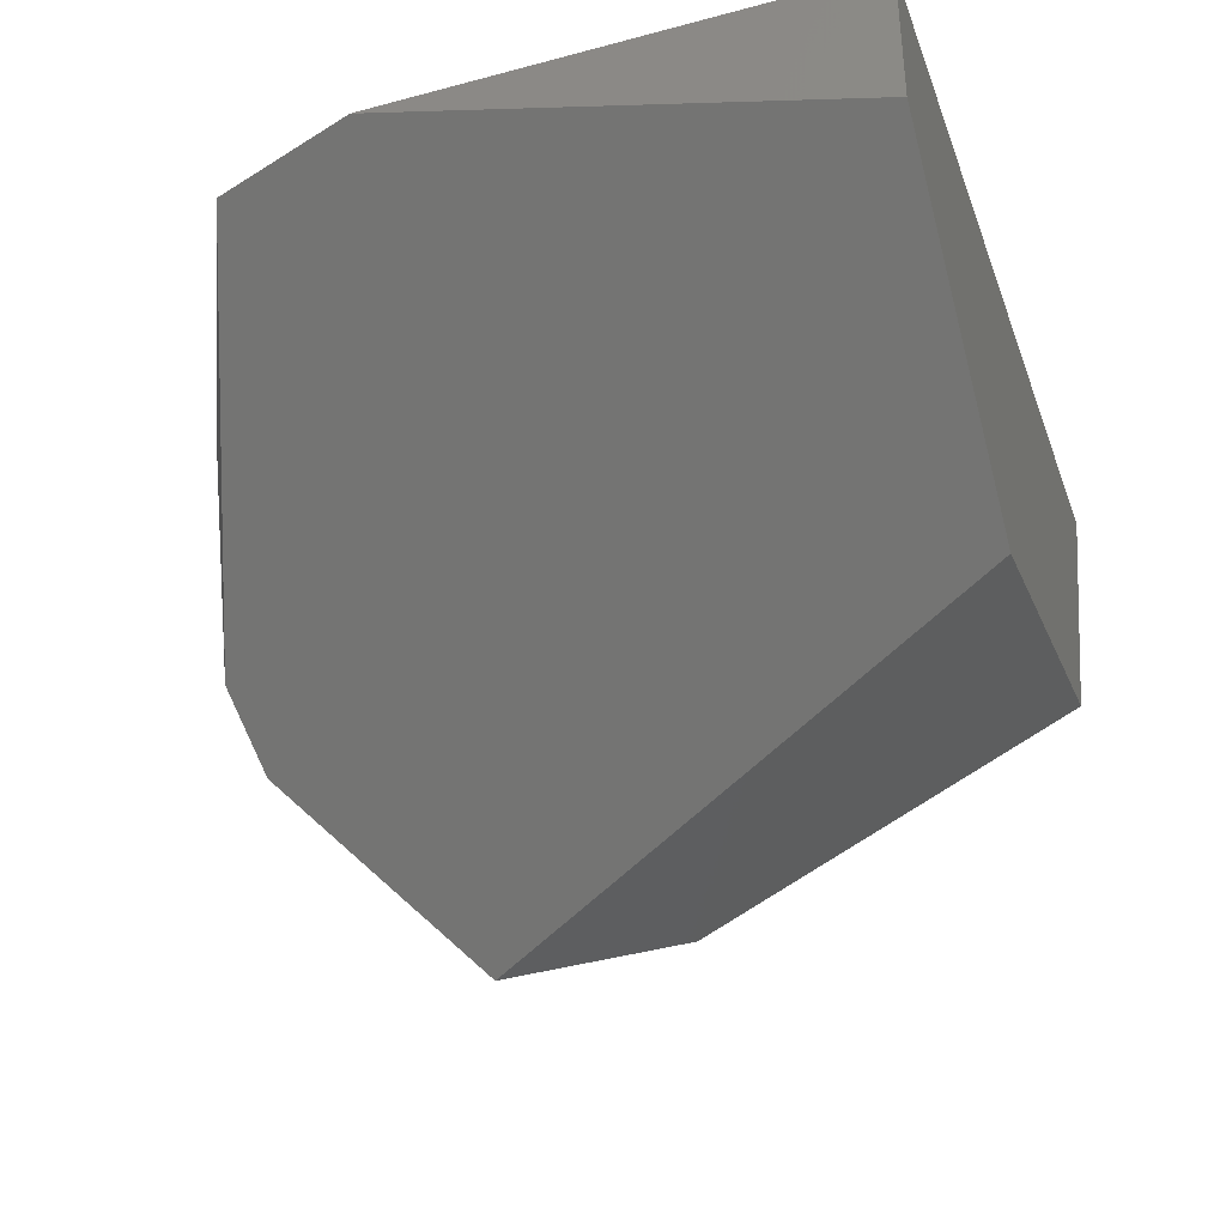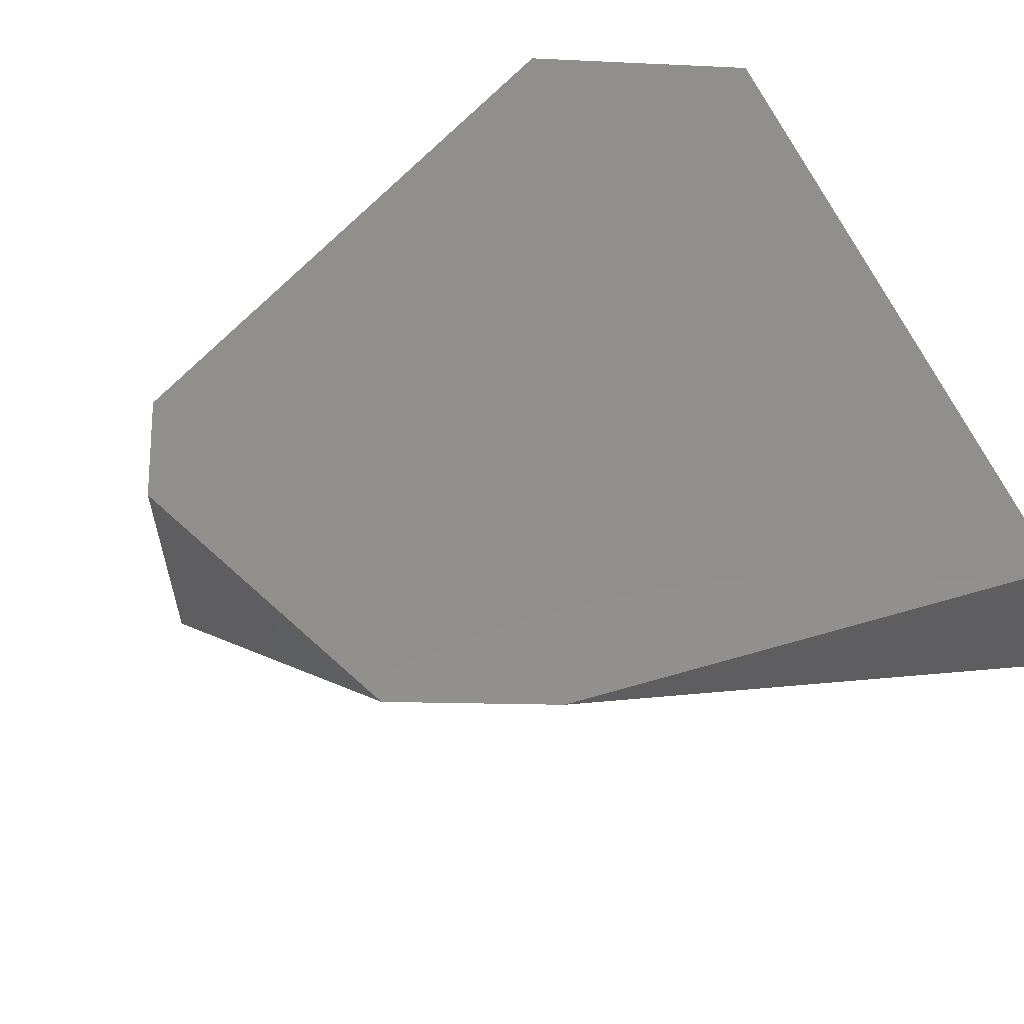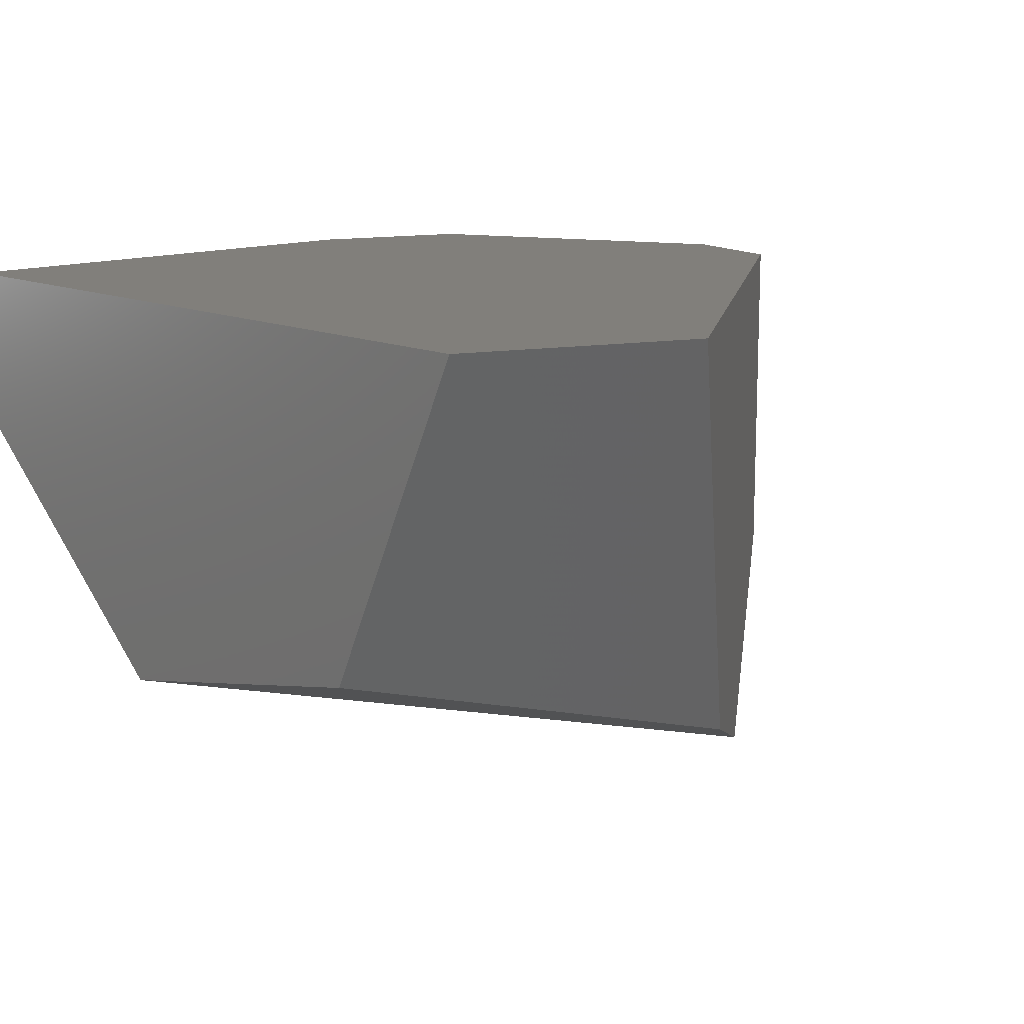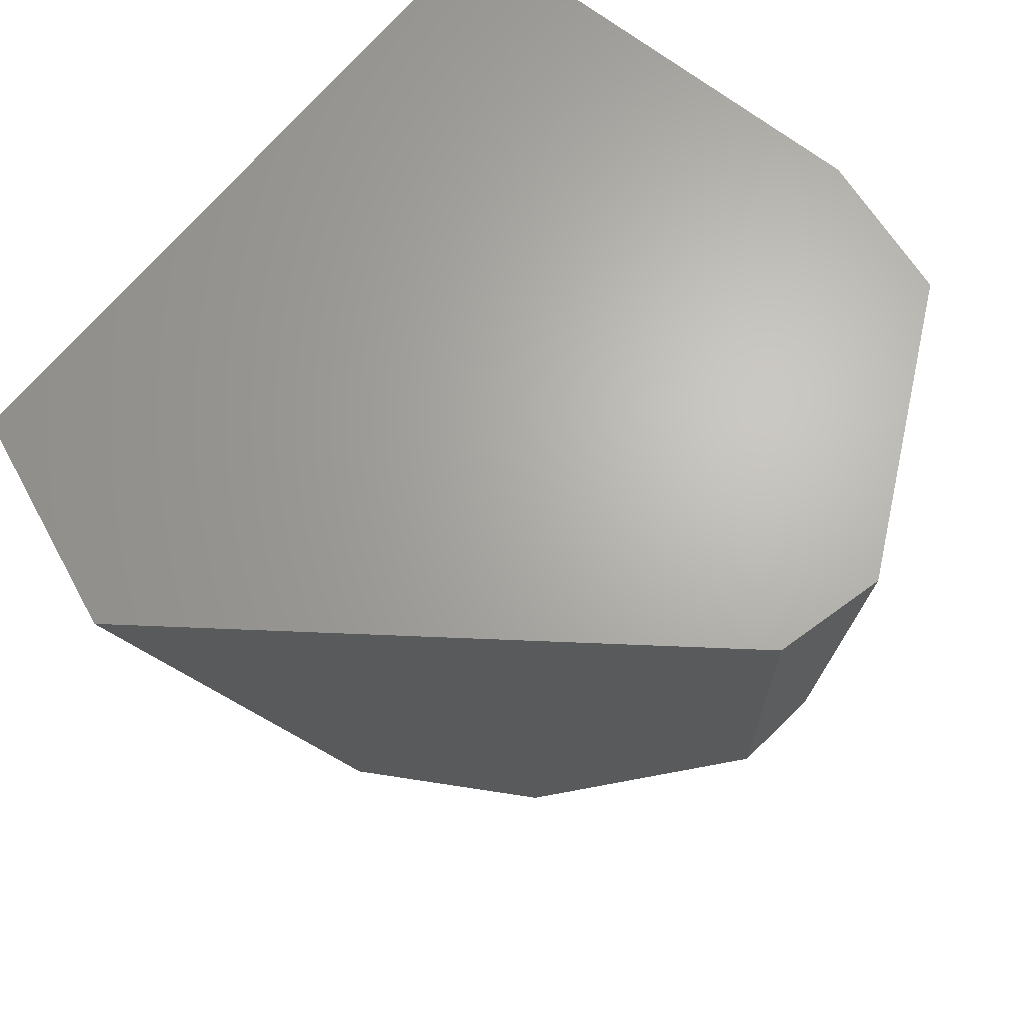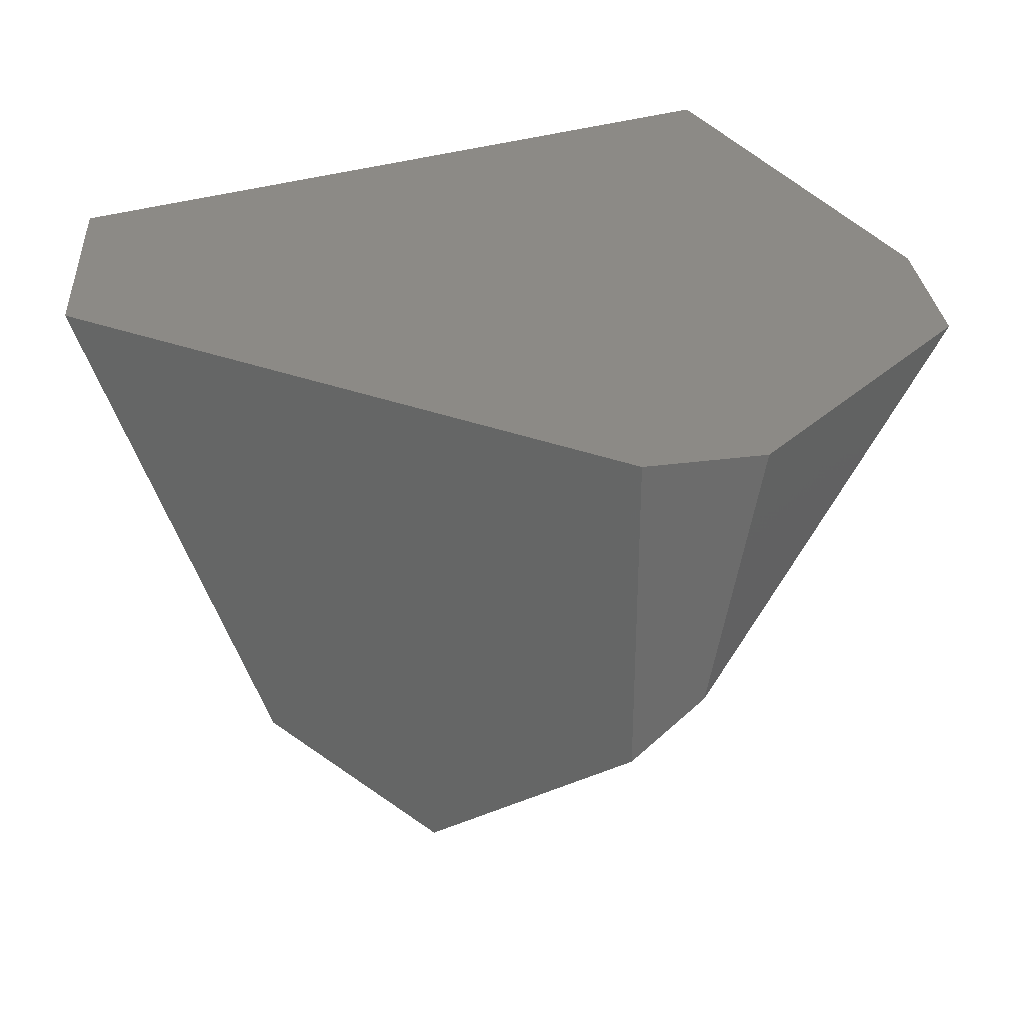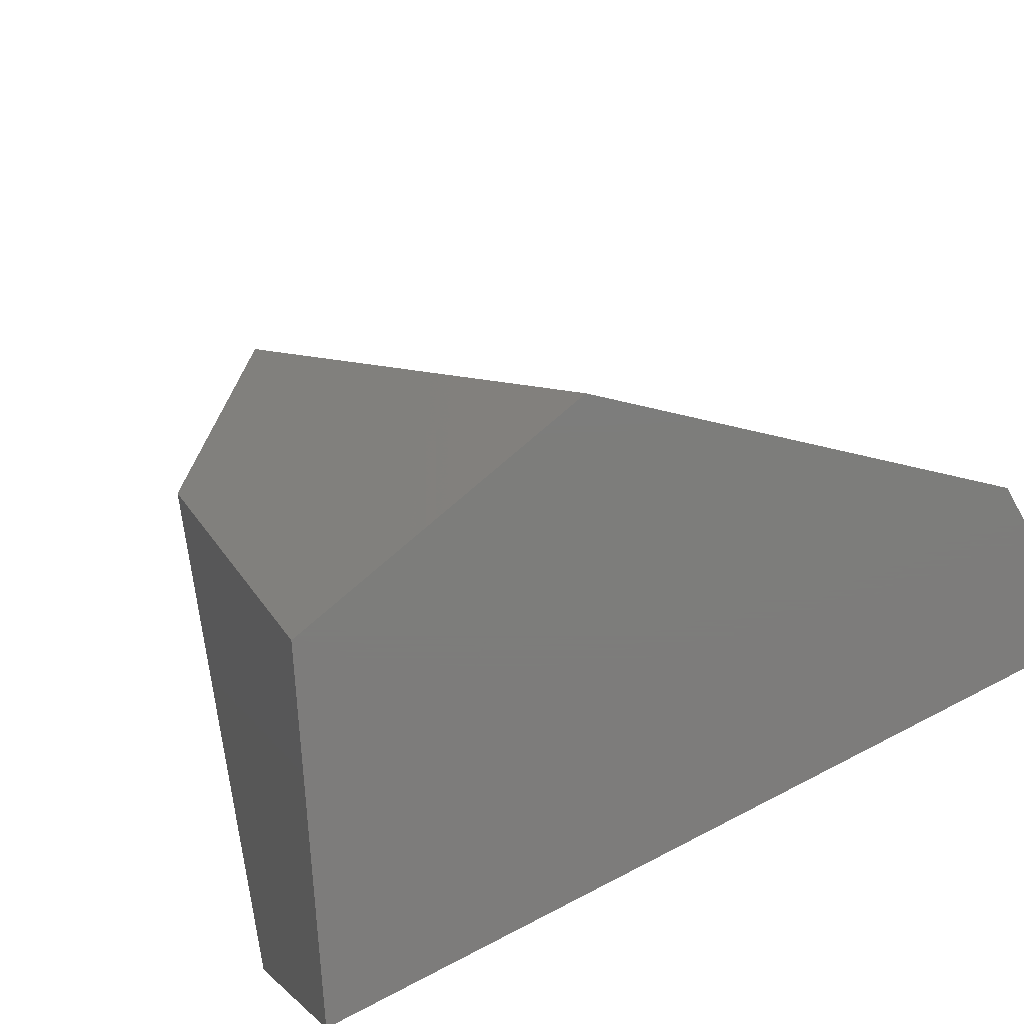
<metadata>
{"format":"stl","ext":"stl","renderer":"f3d","projection":"perspective","resolution":1024,"background":"white","views":[{"elev":-36.9,"azim":109.0,"up":"+Y"},{"elev":50.3,"azim":71.7,"up":"+Y"},{"elev":13.2,"azim":-133.4,"up":"+Y"},{"elev":66.1,"azim":-51.3,"up":"+Y"},{"elev":31.5,"azim":-25.6,"up":"+Y"},{"elev":-76.4,"azim":29.0,"up":"+Z"}]}
</metadata>
<code>
# stl→obj: 14 verts, 24 faces
v 7.5 7.5 -2.789
v 4.801 3.594 -7.5
v 7.5 6.013 -7.5
v 1.605 2.476 -1.976
v 2.921 4.22 -0.1865
v 3.588 4.873 -0.009754
v 6.975 7.5 -1.299
v 7.5 7.5 -7.5
v 4.05 7.5 0.1125
v 2.921 7.5 -0.1865
v -0.8462 7.5 -5.31
v 0.05415 7.5 -7.5
v 0.4528 3.217 -3.543
v 1.588 4.255 -7.5
f 1 2 3
f 1 4 2
f 1 5 4
f 1 6 5
f 1 7 6
f 1 3 8
f 1 9 7
f 1 10 9
f 1 11 10
f 1 12 11
f 1 8 12
f 12 13 11
f 12 14 13
f 12 2 14
f 12 3 2
f 12 8 3
f 2 13 14
f 2 4 13
f 11 5 10
f 11 4 5
f 11 13 4
f 10 6 9
f 10 5 6
f 9 6 7

</code>
